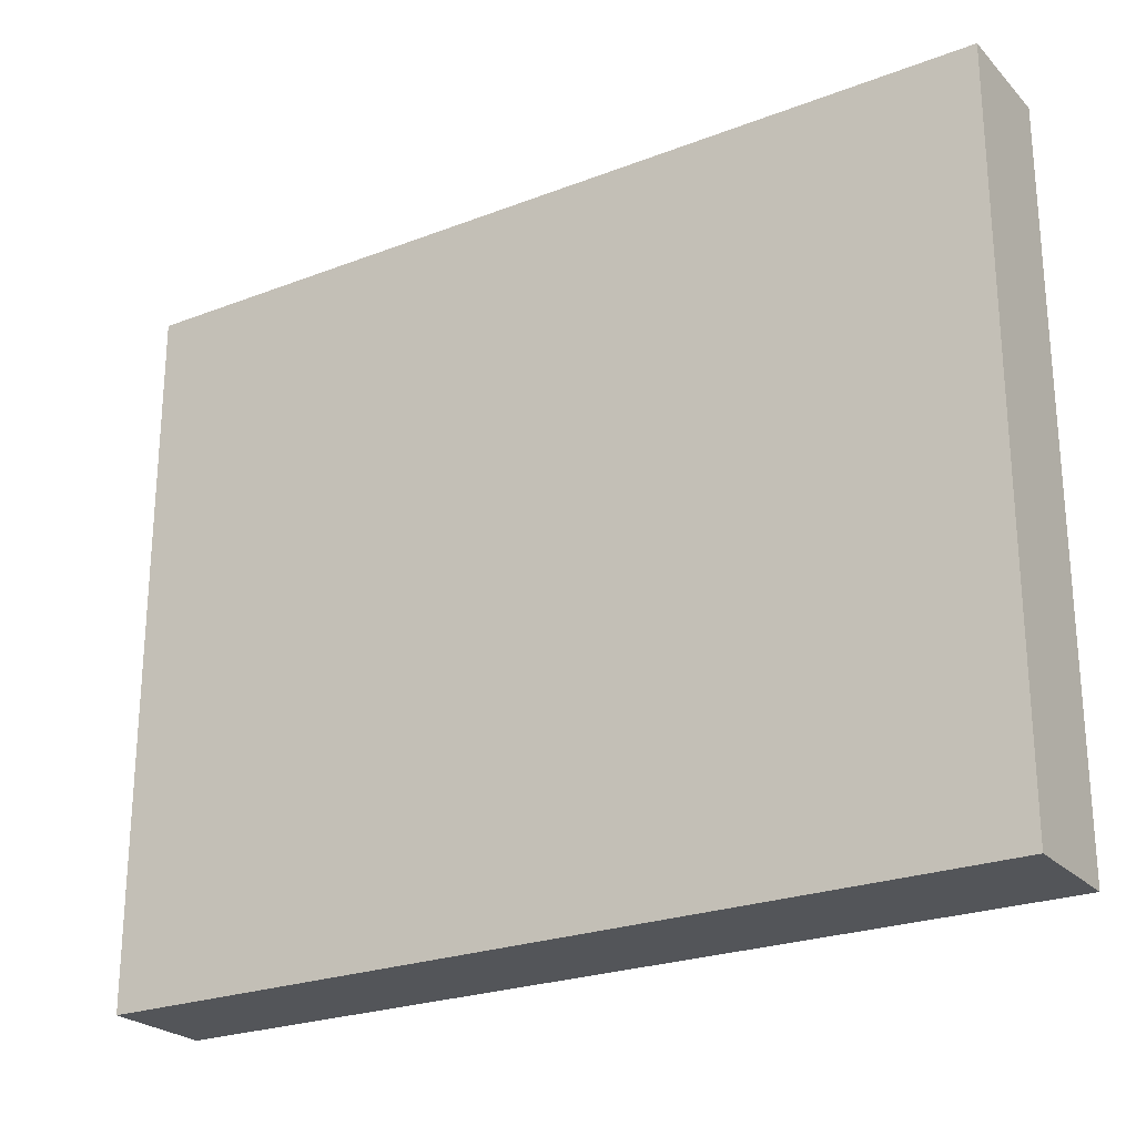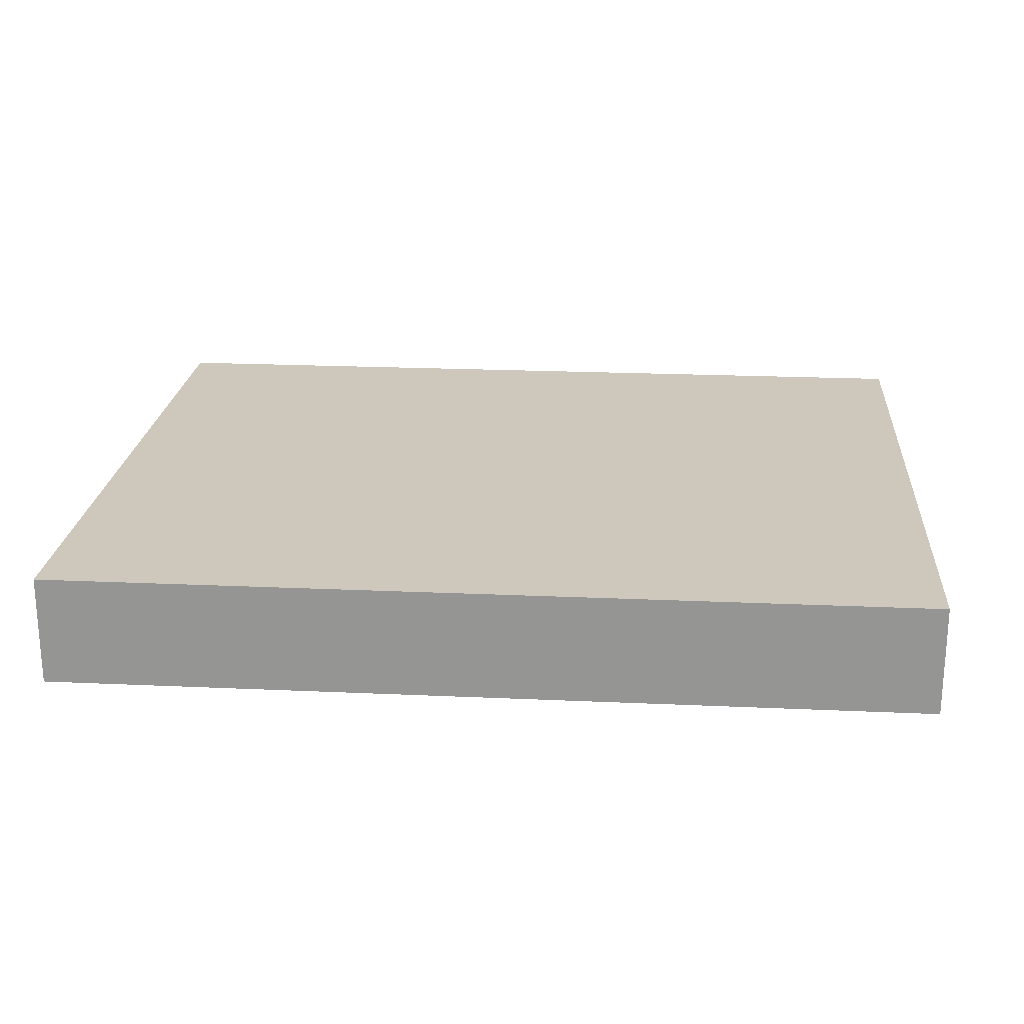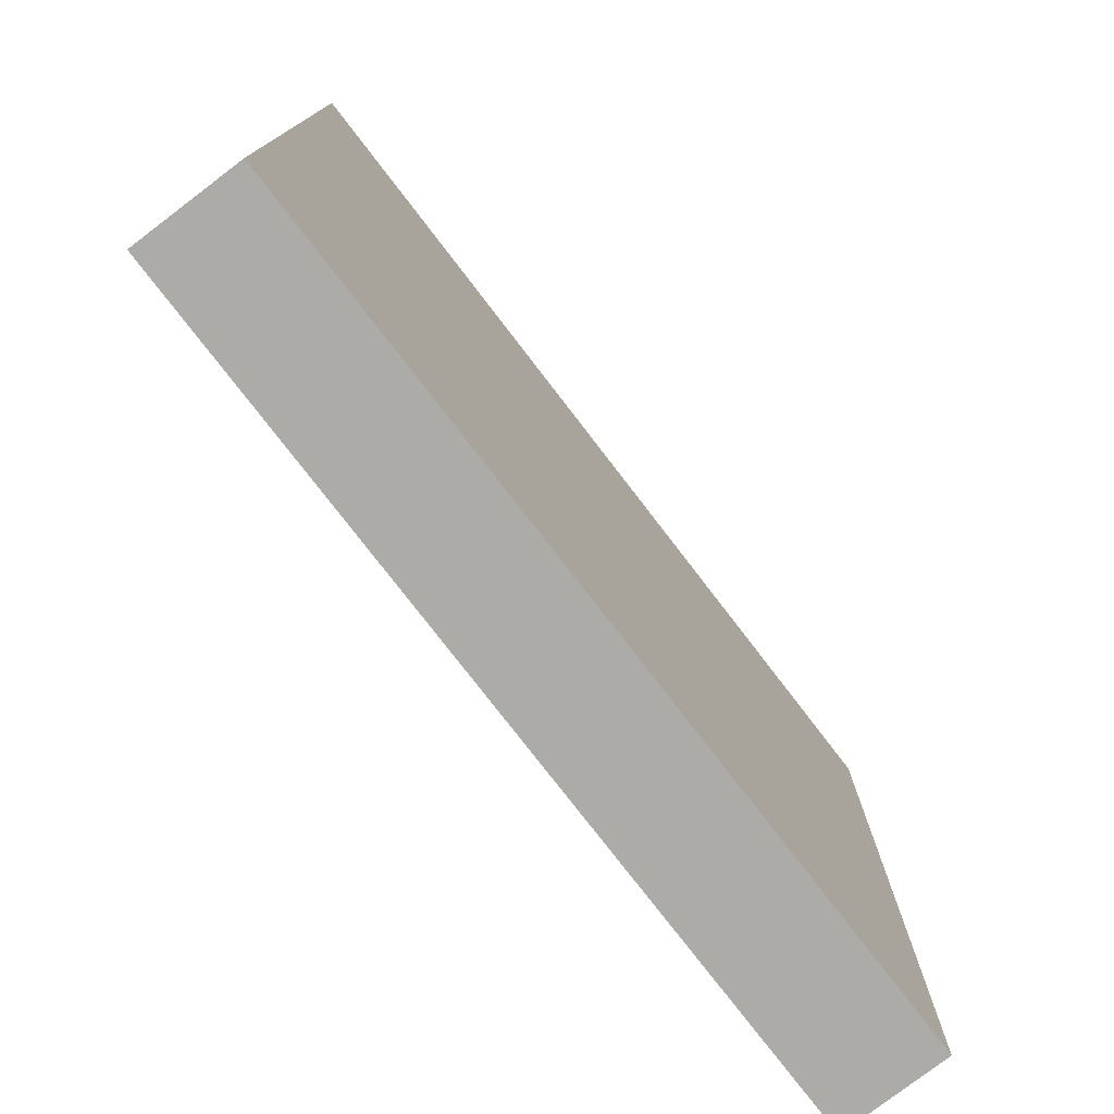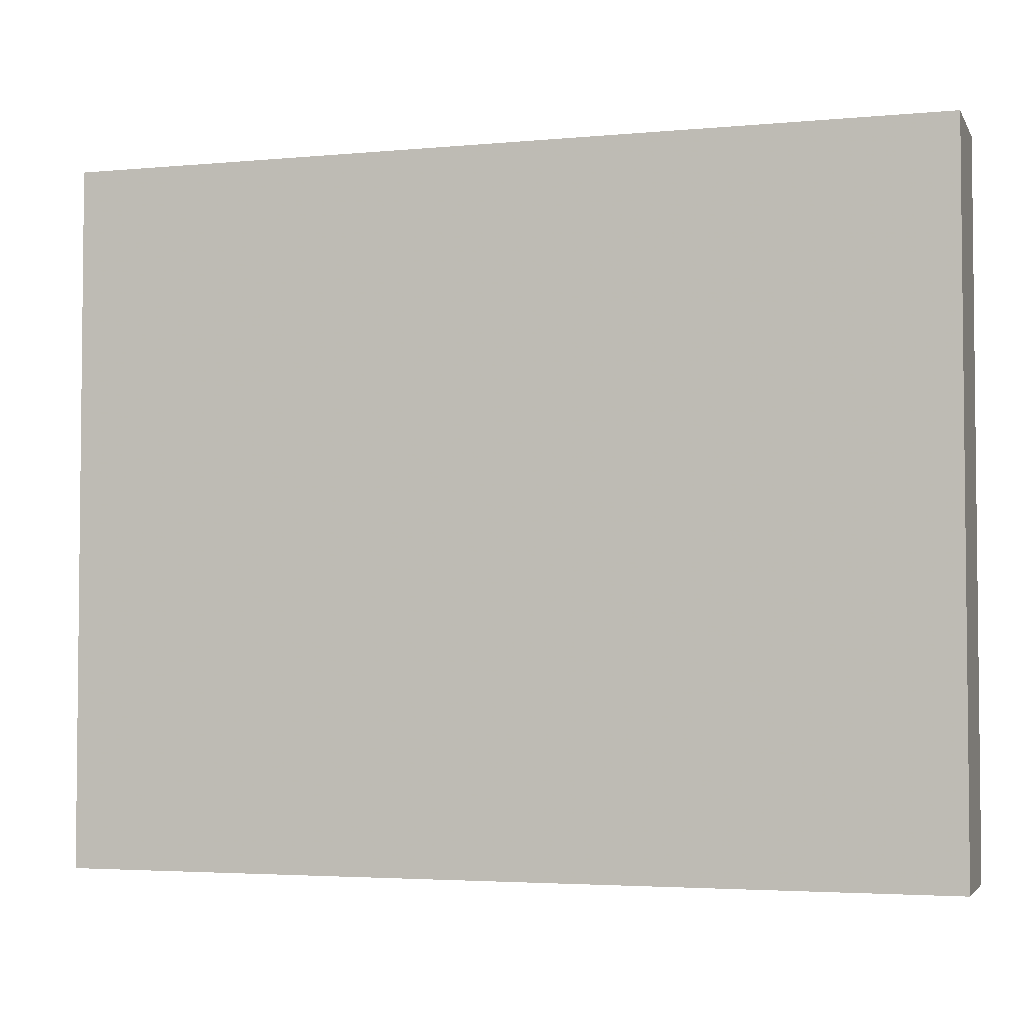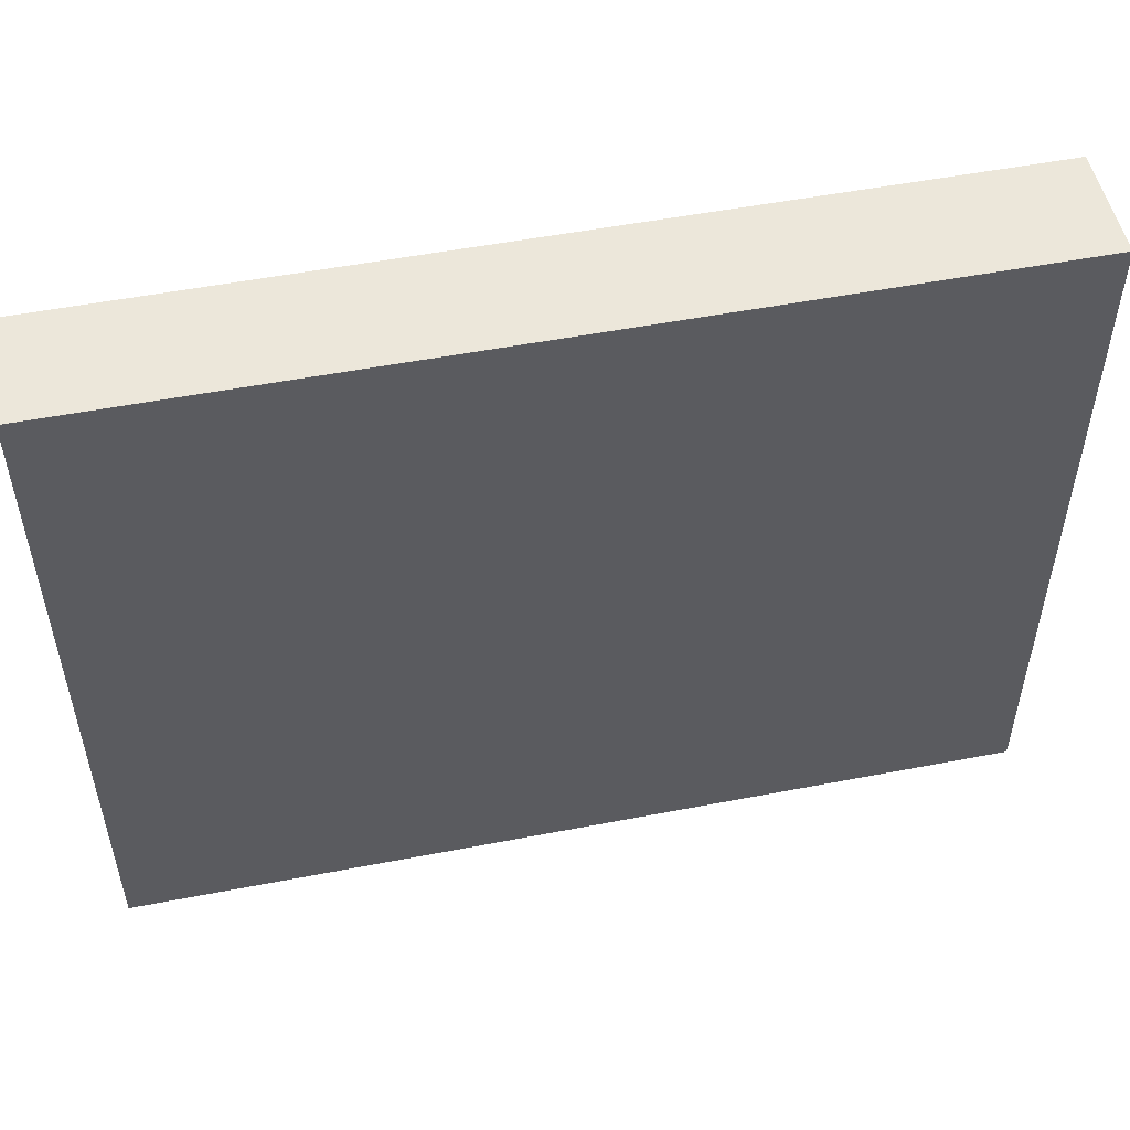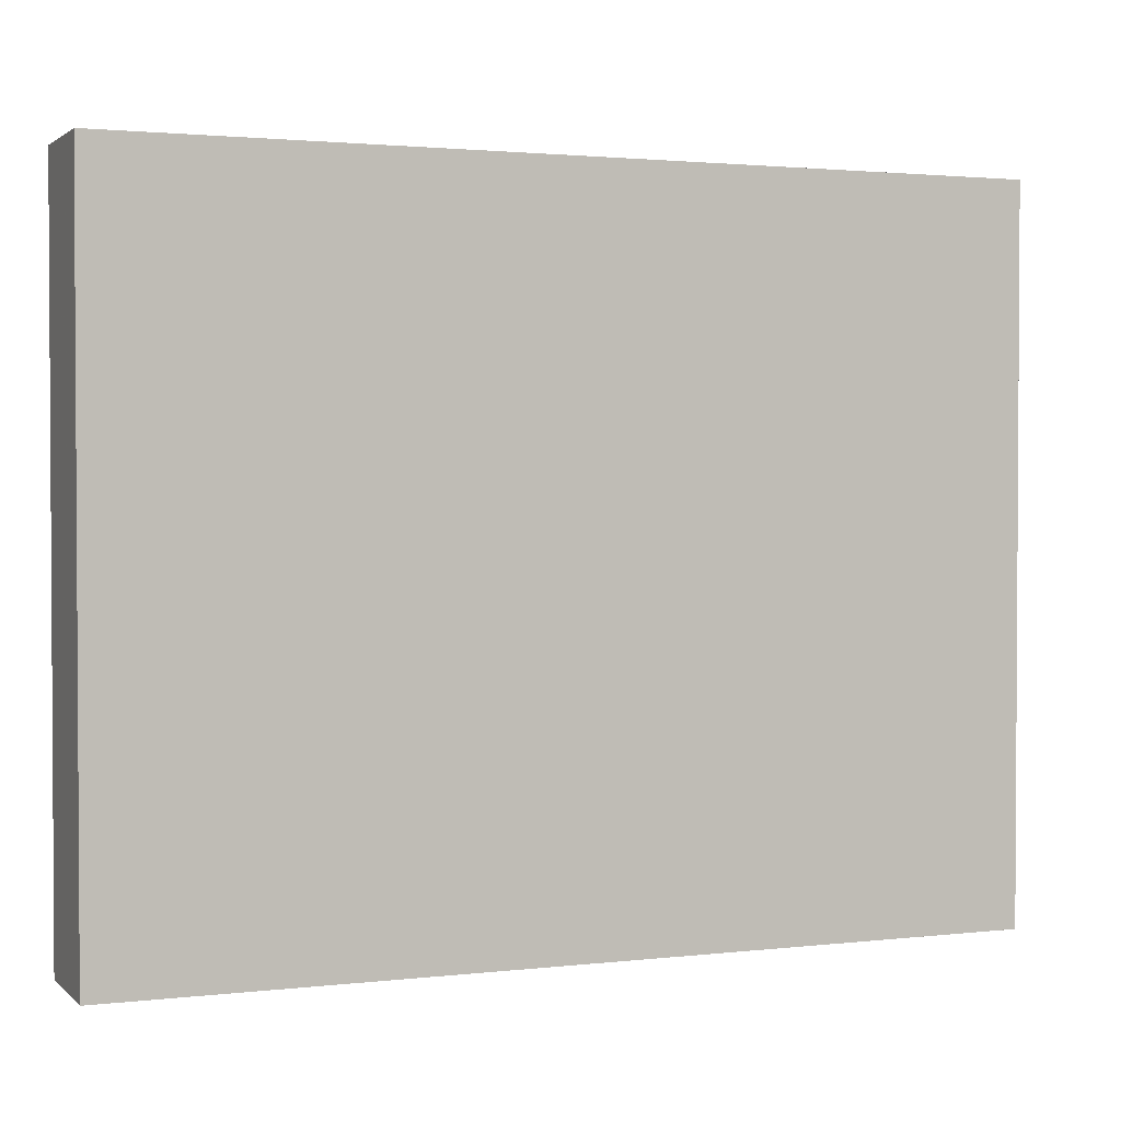
<metadata>
{"format":"obj","ext":"obj","renderer":"f3d","projection":"perspective","resolution":1024,"background":"white","views":[{"elev":-24.2,"azim":32.4,"up":"+Z"},{"elev":21.9,"azim":4.6,"up":"+Y"},{"elev":-76.3,"azim":-52.6,"up":"+Z"},{"elev":-3.6,"azim":17.4,"up":"+Z"},{"elev":52.1,"azim":-11.8,"up":"+Z"},{"elev":1.9,"azim":157.5,"up":"+Z"}]}
</metadata>
<code>
o 27496
v 2222 1882 23.13
v 2222 1882 23.13
v 2222 1882 23.13
v 2222 1882 23.19
v 2222 1882 23.19
v 2222 1882 23.19
v 2222 1882 23.13
v 2222 1882 23.13
v 2222 1882 23.13
v 2222 1882 23.19
v 2222 1882 23.13
v 2222 1882 23.19
v 2222 1882 23.19
v 2222 1882 23.19
v 2222 1882 23.19
v 2222 1882 23.19
v 2222 1882 23.13
v 2222 1882 23.19
v 2222 1882 23.13
v 2222 1882 23.19
v 2222 1882 23.19
v 2222 1882 23.13
v 2222 1882 23.19
v 2222 1882 23.19
v 2222 1882 23.13
v 2222 1882 23.13
v 2222 1882 23.19
v 2222 1882 23.13
v 2222 1882 23.13
f 1 2 3
f 1 4 5
f 6 2 7
f 8 9 7
f 10 7 11
f 12 13 14
f 14 15 16
f 17 15 18
f 19 20 21
f 22 23 20
f 24 25 26
f 27 28 29

</code>
